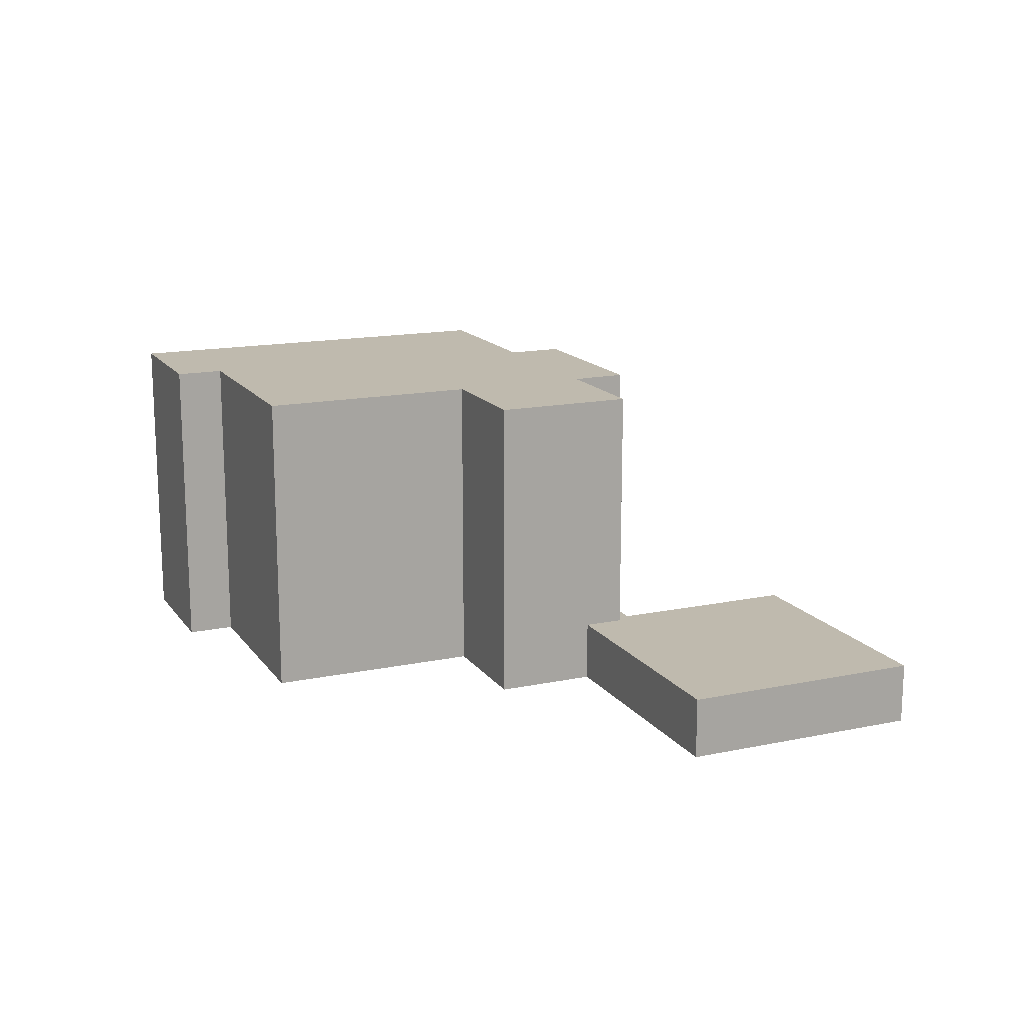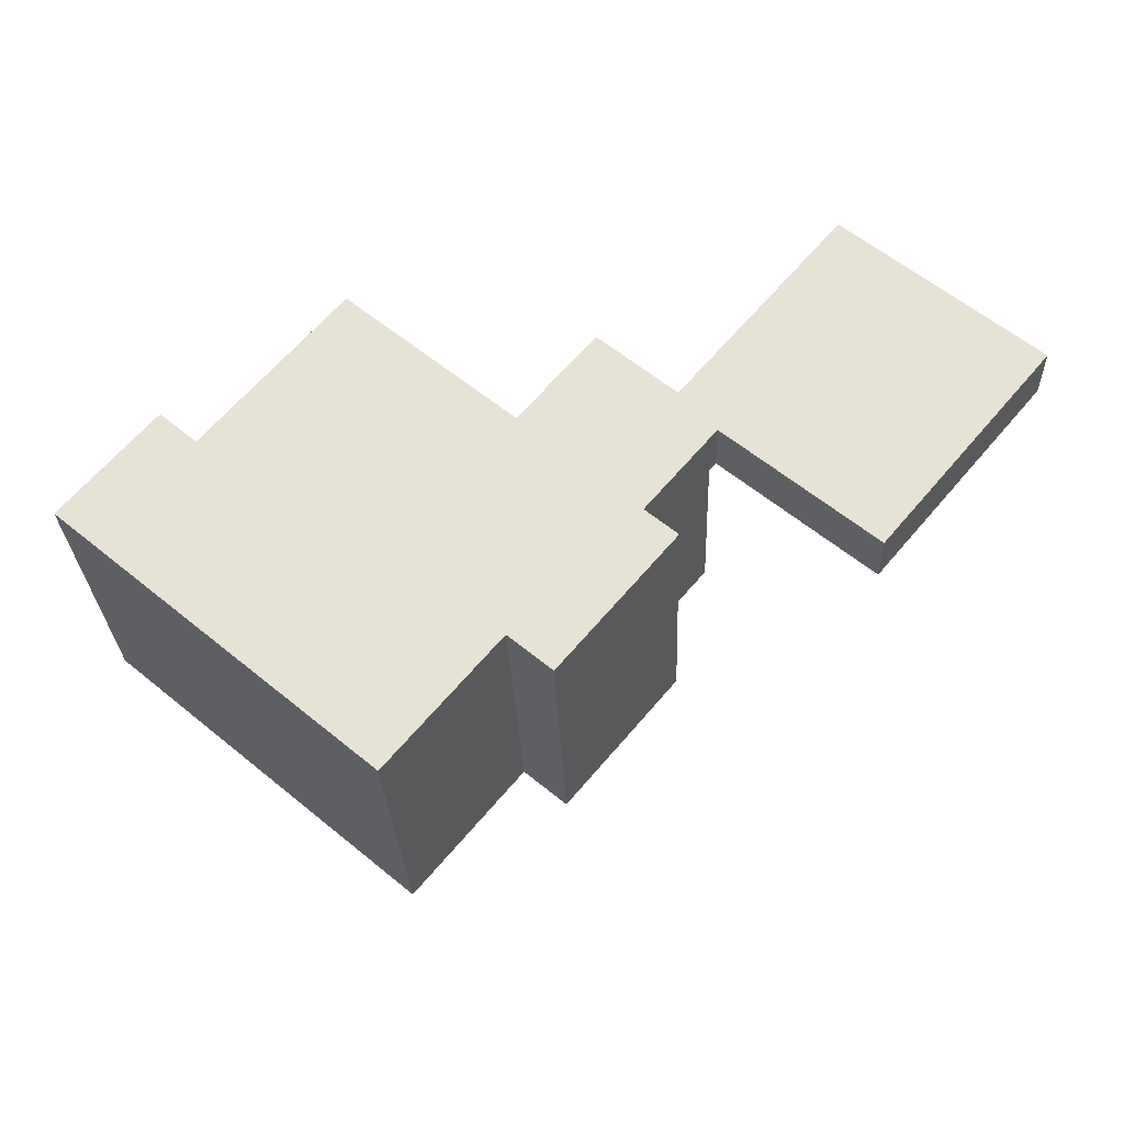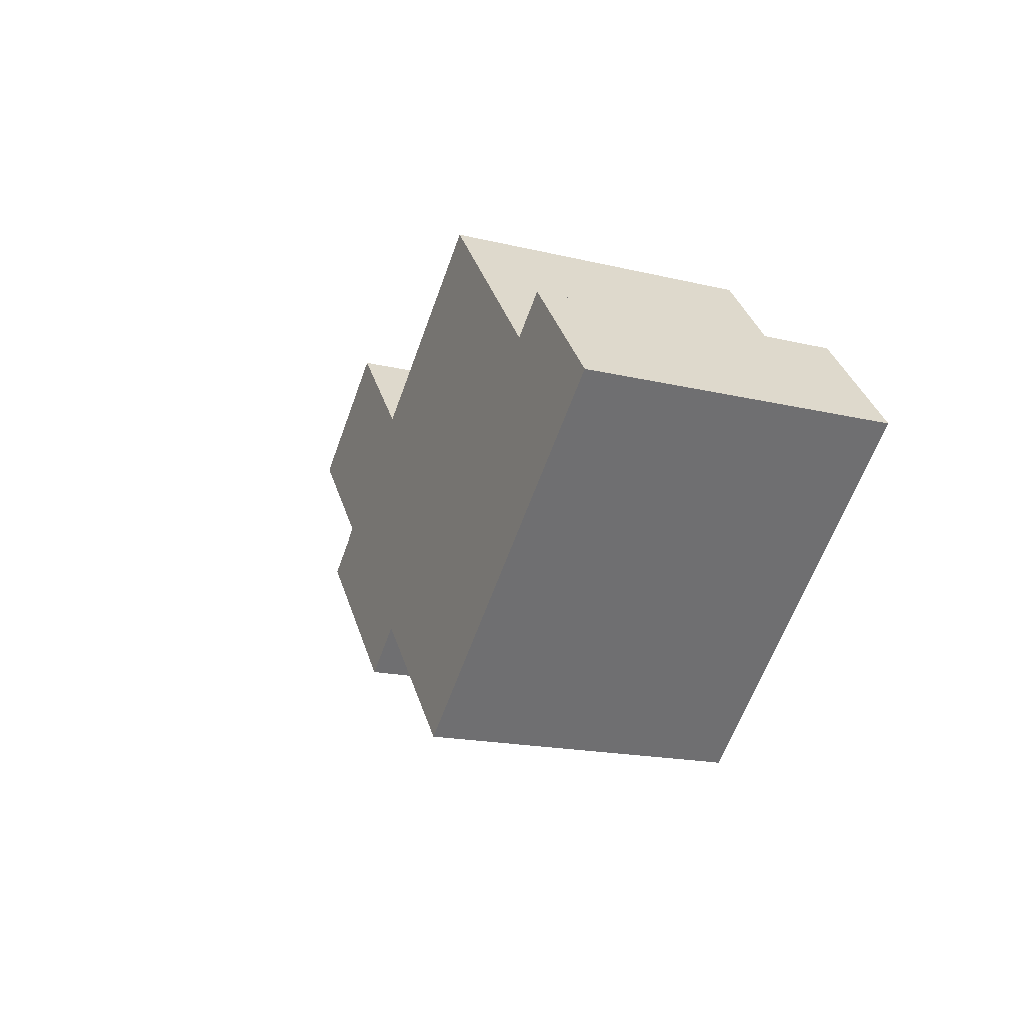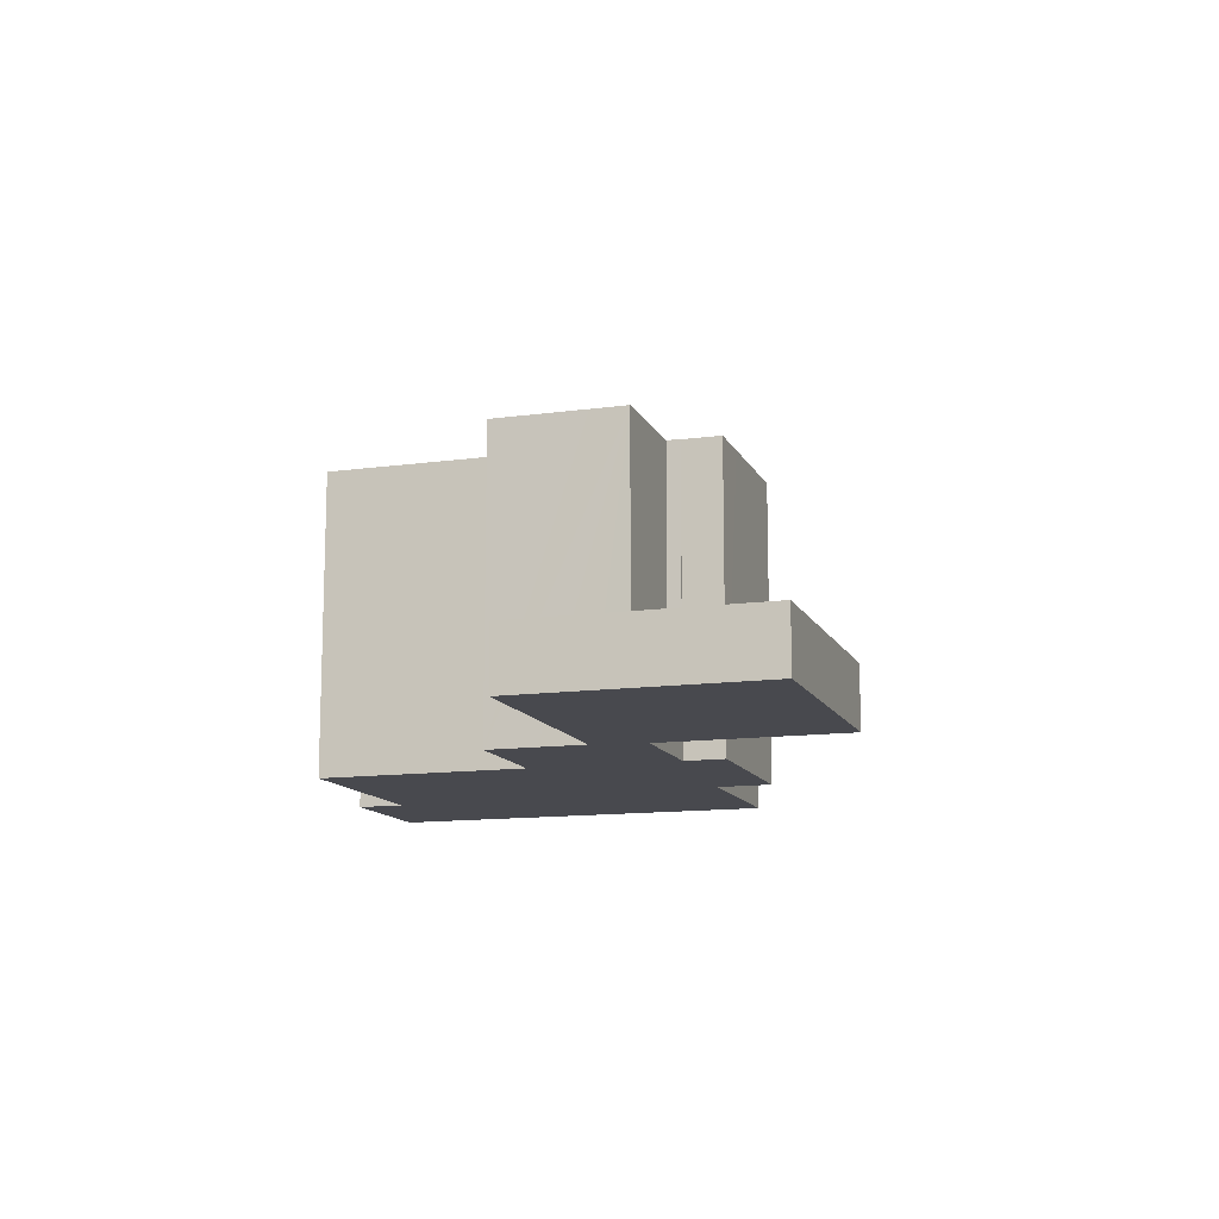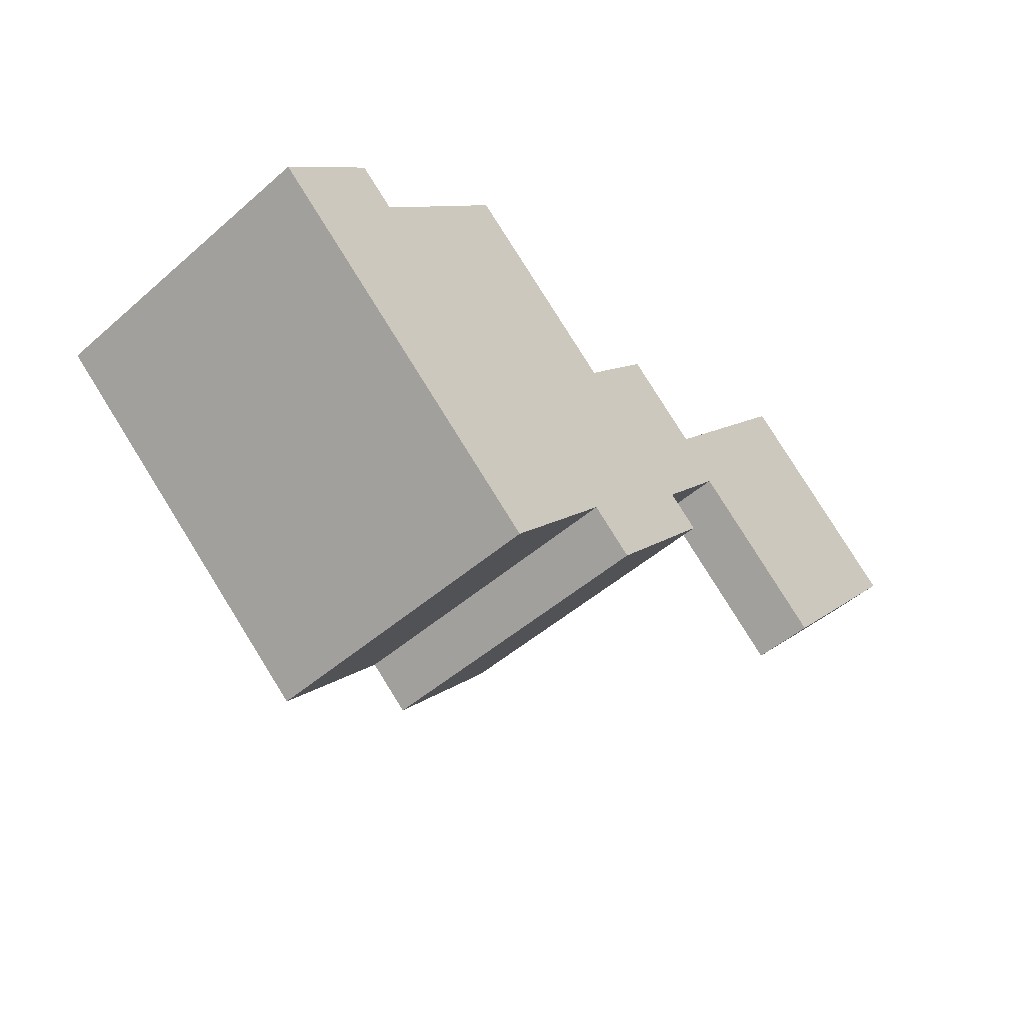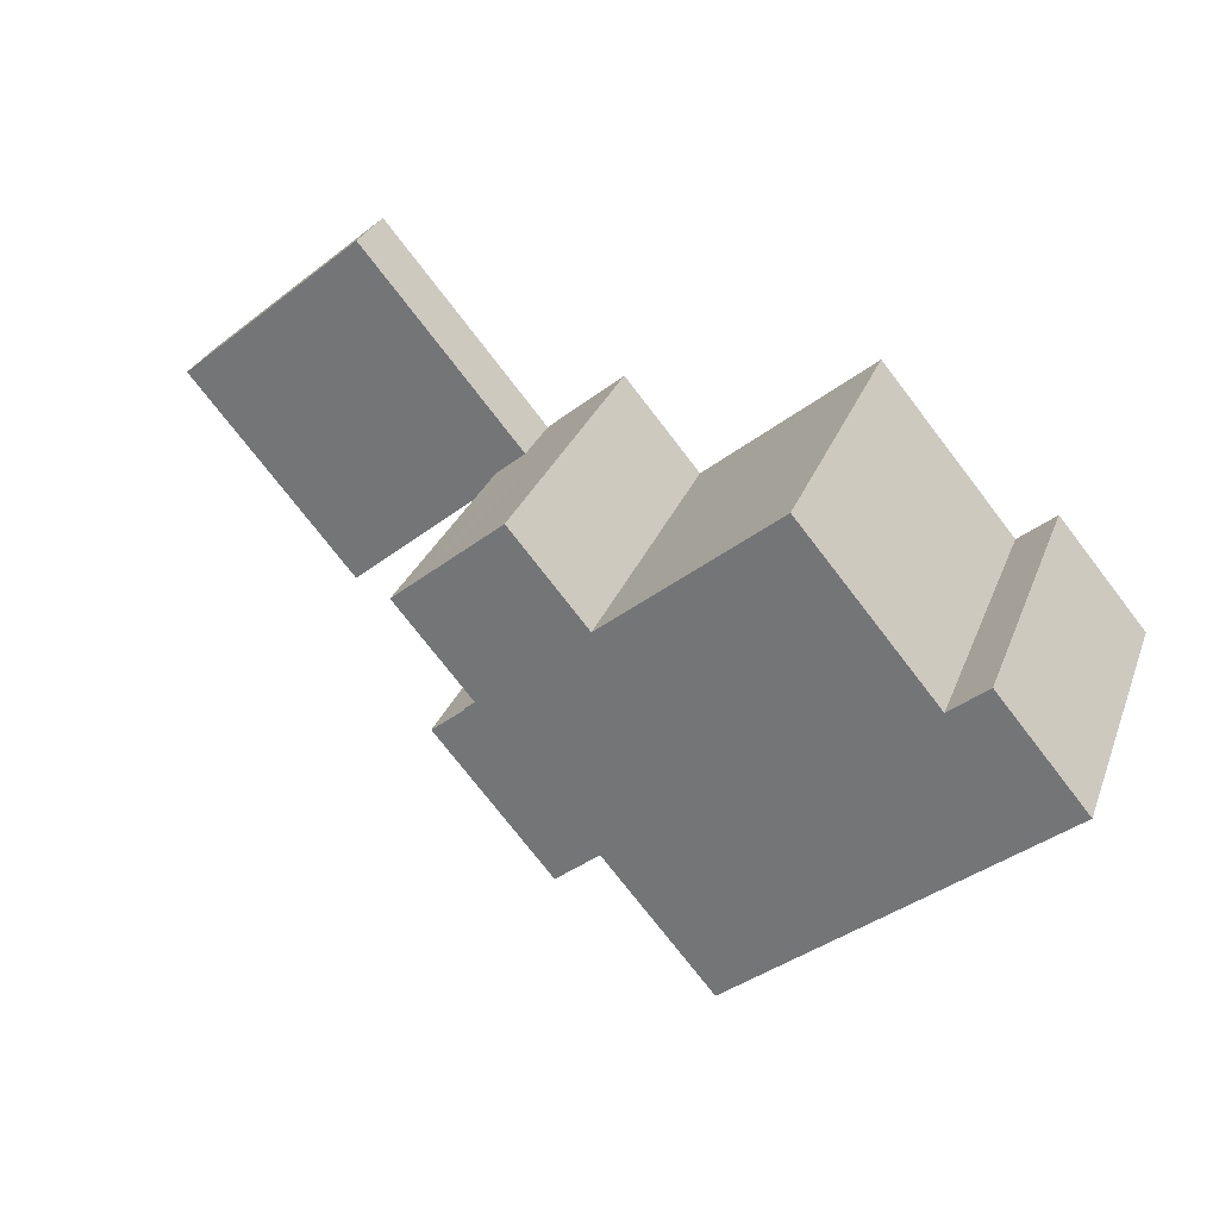
<metadata>
{"format":"obj","ext":"obj","renderer":"f3d","projection":"perspective","resolution":1024,"background":"white","views":[{"elev":15.5,"azim":16.5,"up":"+Y"},{"elev":-28.2,"azim":2.1,"up":"+Z"},{"elev":-17.3,"azim":-115.9,"up":"+Z"},{"elev":-12.6,"azim":57.9,"up":"+Y"},{"elev":-49.4,"azim":-46.2,"up":"+Z"},{"elev":29.8,"azim":-161.3,"up":"+Z"}]}
</metadata>
<code>
v  13.1 1.499 0.085
v  15.08 1.499 1.886
v  13.37 1.499 -0.141
v  14.95 1.499 2.283
v  18.81 1.499 -0.964
v  18.66 1.499 -1.135
v  22.76 1.499 3.727
v  14.21 1.499 2.91
v  18.16 1.499 7.601
v  13.1 -5.205e-18 0.085
v  14.95 -1.398e-16 2.283
v  14.21 -1.782e-16 2.91
v  18.16 -4.654e-16 7.601
v  18.66 6.95e-17 -1.135
v  15.08 -1.155e-16 1.886
v  13.37 8.634e-18 -0.141
v  22.76 -2.282e-16 3.727
v  18.81 5.903e-17 -0.964
v  13.3 7.684 3.671
v  10.47 7.684 2.302
v  12.32 7.684 4.5
v  14.21 7.684 2.91
v  11.35 7.684 -4.134
v  10.29 7.684 -3.246
v  13.3 7.684 -1.812
v  3.096 7.684 1.839
v  6.385 7.684 5.744
v  0 7.684 4.705e-16
v  7.62 7.684 -6.42
v  9.81 7.684 -3.82
v  14.95 7.684 2.283
v  13.1 7.684 0.085
v  13.37 7.684 -0.141
v  13.35 7.684 -0.161
v  14.14 7.684 -0.823
v  2.192 7.684 2.601
v  13.35 9.858e-18 -0.161
v  14.14 5.039e-17 -0.823
v  11.35 2.531e-16 -4.134
v  13.3 1.11e-16 -1.812
v  10.29 1.988e-16 -3.246
v  7.62 3.931e-16 -6.42
v  9.81 2.339e-16 -3.82
v  2.192 -1.593e-16 2.601
v  3.096 -1.126e-16 1.839
v  6.385 -3.517e-16 5.744
v  10.47 -1.41e-16 2.302
v  12.32 -2.755e-16 4.5
v  13.3 -2.248e-16 3.671
v  0 0 0
g defaultobject
f 1 2 3
f 2 1 4
f 2 5 6
f 5 2 7
f 7 2 4
f 7 4 8
f 7 8 9
f 10 4 1
f 4 10 11
f 12 9 8
f 9 12 13
f 11 8 4
f 8 11 12
f 14 2 6
f 2 14 15
f 16 1 3
f 1 16 10
f 13 7 9
f 7 13 17
f 17 5 7
f 5 17 18
f 5 18 6
f 6 18 14
f 15 3 2
f 3 15 16
f 10 15 11
f 15 10 16
f 12 17 13
f 17 12 11
f 17 11 15
f 17 15 18
f 18 15 14
f 19 20 21
f 20 19 22
f 23 24 25
f 20 26 27
f 26 20 28
f 28 20 29
f 29 20 22
f 29 22 30
f 30 22 31
f 30 31 32
f 30 32 24
f 24 32 33
f 24 33 34
f 24 34 35
f 24 35 25
f 28 36 26
f 11 32 31
f 32 11 10
f 16 34 33
f 34 16 37
f 38 25 35
f 25 38 23
f 23 38 39
f 39 38 40
f 41 30 24
f 30 41 29
f 29 41 42
f 42 41 43
f 10 33 32
f 33 10 16
f 37 35 34
f 35 37 38
f 44 26 36
f 26 44 45
f 46 20 27
f 20 46 47
f 48 19 21
f 19 48 22
f 22 48 31
f 31 48 49
f 31 49 12
f 31 12 11
f 39 24 23
f 24 39 41
f 42 28 29
f 28 42 50
f 50 36 28
f 36 50 44
f 45 27 26
f 27 45 46
f 47 21 20
f 21 47 48
f 42 44 50
f 44 42 45
f 45 42 43
f 45 43 46
f 46 43 41
f 46 41 39
f 46 39 40
f 46 40 37
f 37 40 38
f 46 37 47
f 16 10 37
f 47 10 48
f 10 47 37
f 48 10 49
f 49 10 12
f 12 10 11

</code>
